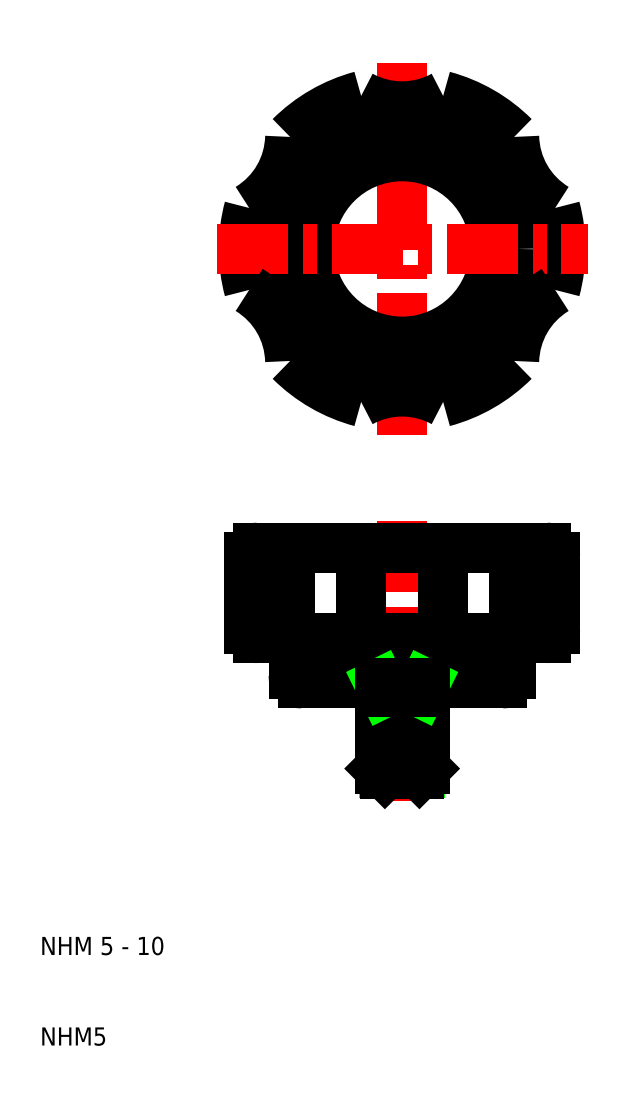
<metadata>
{"format":"dxf","ext":"dxf","renderer":"ezdxf+matplotlib","layout":"modelspace","background":"white","min_lineweight":24,"dpi":150}
</metadata>
<code>
0
SECTION
2
ENTITIES
0
LINE
8
CENTER
10
50
20
68
30
0
11
50
21
37
31
0
0
LINE
8
0
10
37.63
20
65
30
0
11
37.63
21
55
31
0
0
LINE
8
0
10
45.47
20
65
30
0
11
45.47
21
55
31
0
0
LINE
8
0
10
54.53
20
65
30
0
11
54.53
21
55
31
0
0
LINE
8
0
10
62.37
20
65
30
0
11
62.37
21
55
31
0
0
ARC
8
0
10
34.1
20
56
30
0
40
1
50
180
51
270
0
ARC
8
0
10
65.9
20
56
30
0
40
1
50
270
51
0
0
TEXT
8
0
10
10
20
10
30
0
40
2
1
NHM5
0
TEXT
8
0
10
10
20
20
30
0
40
2
1
NHM 5 - 10
0
LINE
8
0
10
47.5
20
50
30
0
11
39
21
50
31
0
0
LINE
8
0
10
38
20
55
30
0
11
62
21
55
31
0
0
LINE
8
0
10
38
20
55
30
0
11
34.1
21
55
31
0
0
ARC
8
0
10
39
20
51
30
0
40
1
50
180
51
270
0
LINE
8
0
10
38
20
51
30
0
11
38
21
55
31
0
0
LINE
8
0
10
65.9
20
55
30
0
11
62
21
55
31
0
0
LINE
8
0
10
52.01
20
40.1
30
0
11
52.01
21
49
31
0
0
LINE
8
0
10
47.99
20
40.1
30
0
11
47.99
21
49
31
0
0
LINE
8
0
10
47.5
20
40.59
30
0
11
47.5
21
50
31
0
0
LINE
8
0
10
52.5
20
50
30
0
11
52.5
21
40.59
31
0
0
LINE
8
0
10
51.91
20
40
30
0
11
48.09
21
40
31
0
0
LINE
8
0
10
52.5
20
40.59
30
0
11
47.5
21
40.59
31
0
0
LINE
8
0
10
48.09
20
40
30
0
11
47.5
21
40.59
31
0
0
LINE
8
0
10
52.5
20
40.59
30
0
11
51.91
21
40
31
0
0
LINE
8
0
10
61
20
50
30
0
11
52.5
21
50
31
0
0
LINE
8
0
10
52.01
20
49
30
0
11
52.5
21
50
31
0
0
LINE
8
0
10
47.99
20
49
30
0
11
47.5
21
50
31
0
0
LINE
8
0
10
47.5
20
49
30
0
11
52.5
21
49
31
0
0
LINE
8
0
10
52.5
20
50
30
0
11
47.5
21
50
31
0
0
ARC
8
0
10
61
20
51
30
0
40
1
50
270
51
0
0
LINE
8
0
10
62
20
55
30
0
11
62
21
51
31
0
0
LINE
8
CENTER
10
50
20
118.5
30
0
11
50
21
77.5
31
0
0
ARC
8
0
10
50
20
98
30
0
40
17.5
50
165
51
195
0
ARC
8
0
10
28.16
20
110.6
30
0
40
9.468
50
301.4
51
358.6
0
ARC
8
0
10
71.84
20
110.6
30
0
40
9.468
50
181.4
51
238.6
0
ARC
8
0
10
50
20
98
30
0
40
17.5
50
345
51
15
0
CIRCLE
8
0
10
50
20
98
30
0
40
10.24
0
CIRCLE
8
0
10
50
20
98
30
0
40
12.6
0
LINE
8
CENTER
10
29.5
20
98
30
0
11
70.5
21
98
31
0
0
LINE
8
0
10
37.63
20
65
30
0
11
65.9
21
65
31
0
0
ARC
8
0
10
50
20
72.78
30
0
40
9.468
50
61.42
51
118.6
0
LINE
8
0
10
33.1
20
56
30
0
11
33.1
21
64
31
0
0
ARC
8
0
10
34.1
20
64
30
0
40
1
50
90
51
180
0
LINE
8
0
10
34.1
20
65
30
0
11
37.63
21
65
31
0
0
ARC
8
0
10
28.16
20
85.39
30
0
40
9.468
50
1.419
51
58.58
0
ARC
8
0
10
50
20
98
30
0
40
17.5
50
225
51
255
0
LINE
8
0
10
66.9
20
64
30
0
11
66.9
21
56
31
0
0
ARC
8
0
10
65.9
20
64
30
0
40
1
50
0
51
90
0
ARC
8
0
10
71.84
20
85.39
30
0
40
9.468
50
121.4
51
178.6
0
ARC
8
0
10
50
20
98
30
0
40
17.5
50
285
51
315
0
ARC
8
0
10
50
20
123.2
30
0
40
9.468
50
241.4
51
298.6
0
ARC
8
0
10
50
20
98
30
0
40
17.5
50
105
51
135
0
ARC
8
0
10
50
20
98
30
0
40
17.5
50
45
51
75
0
ENDSEC
0
EOF

</code>
